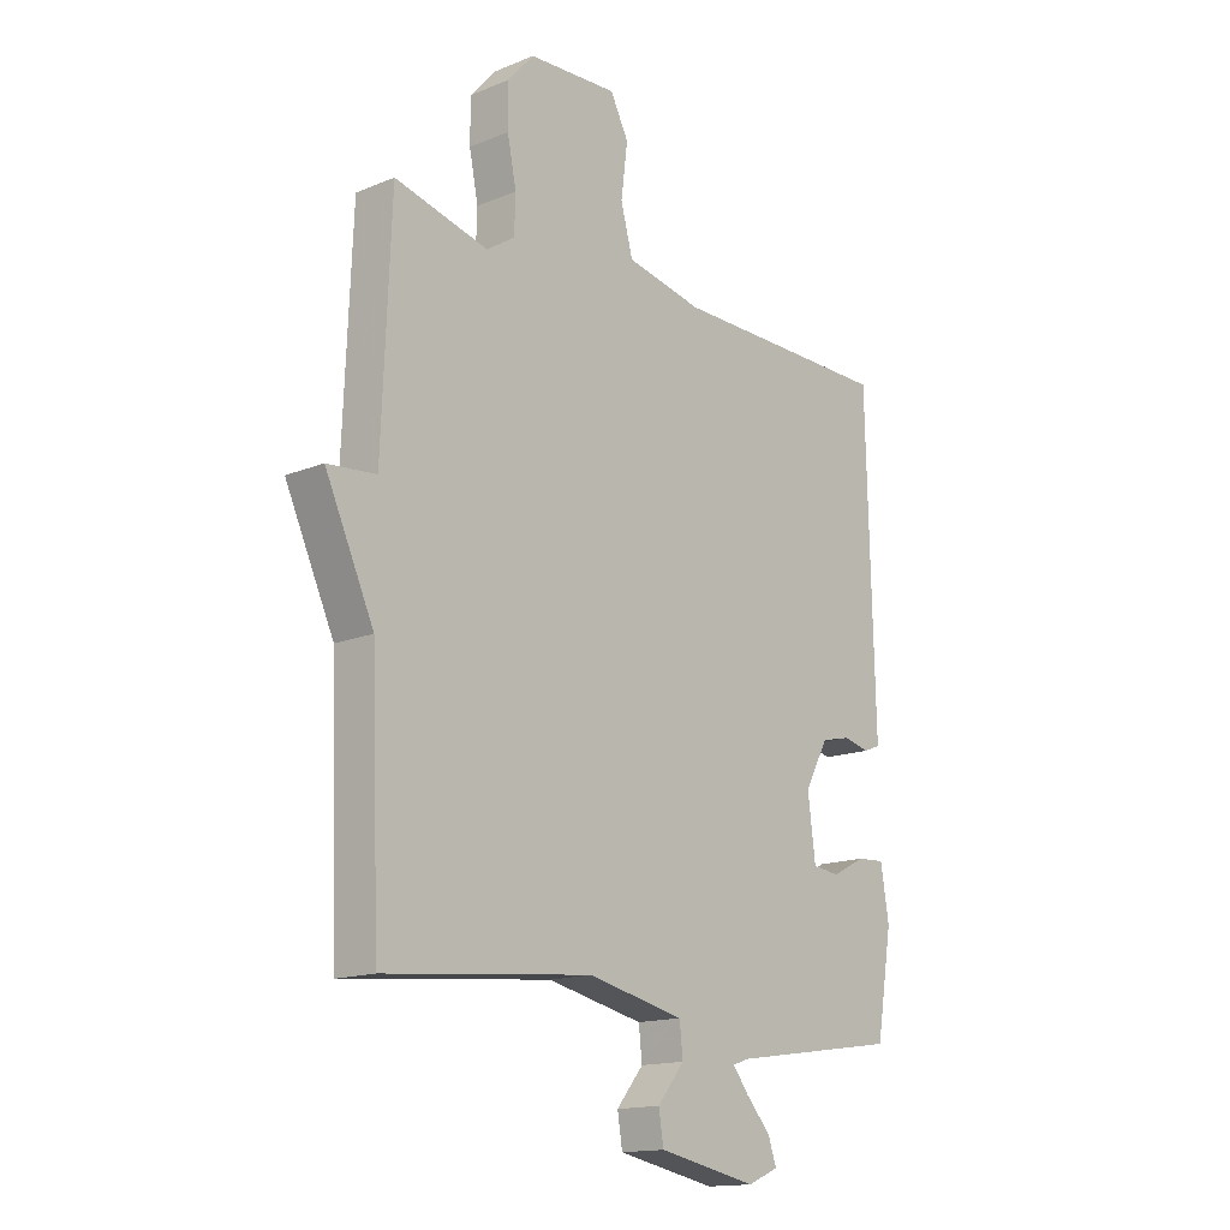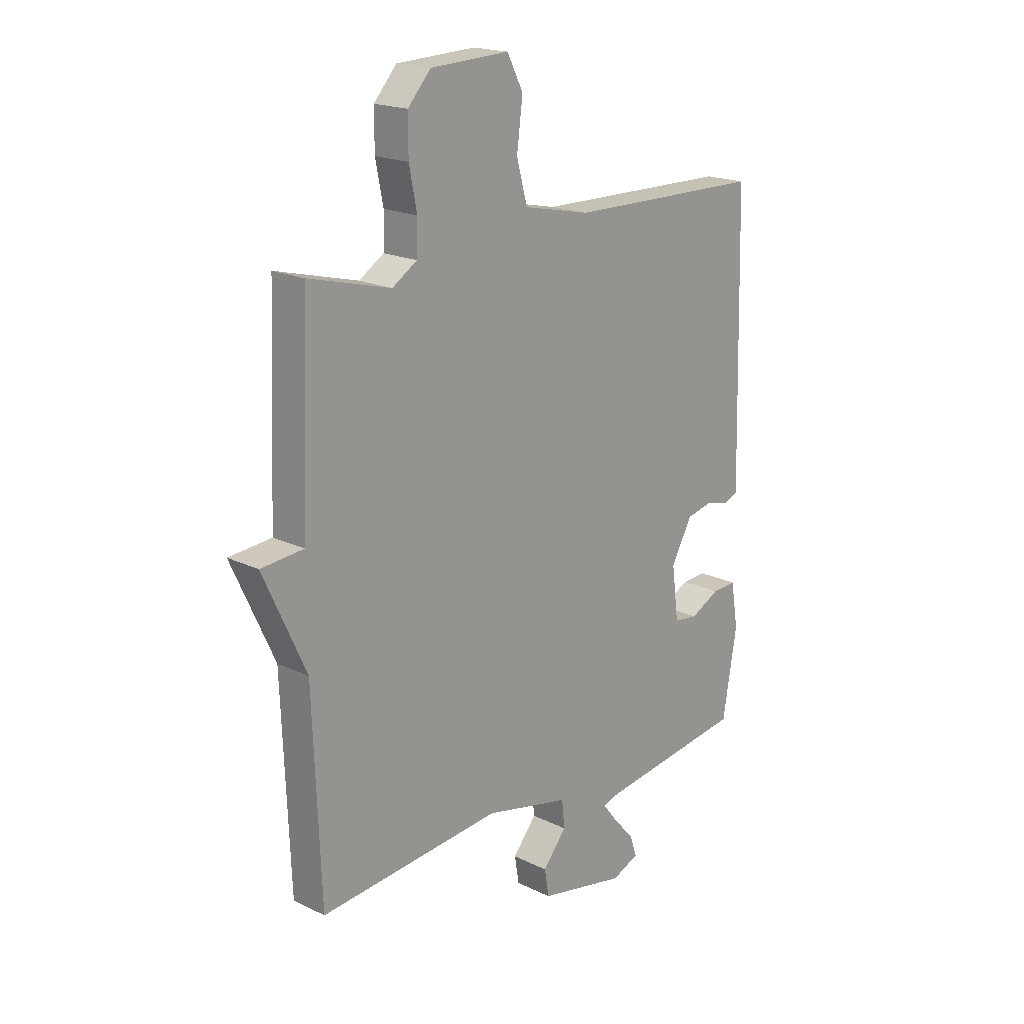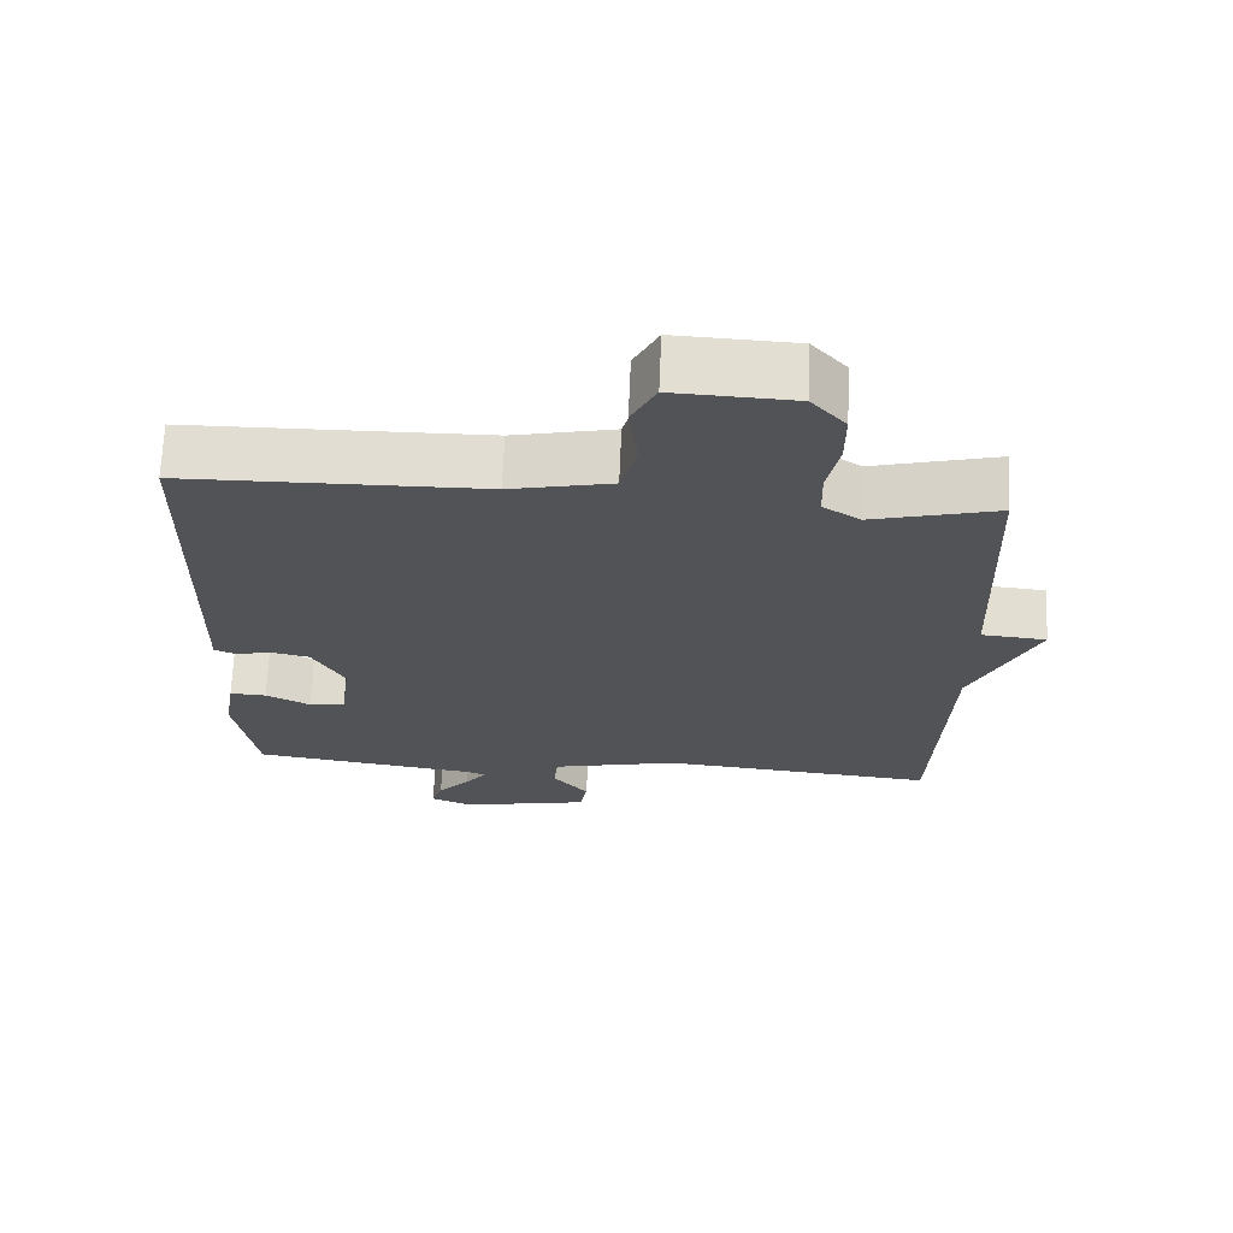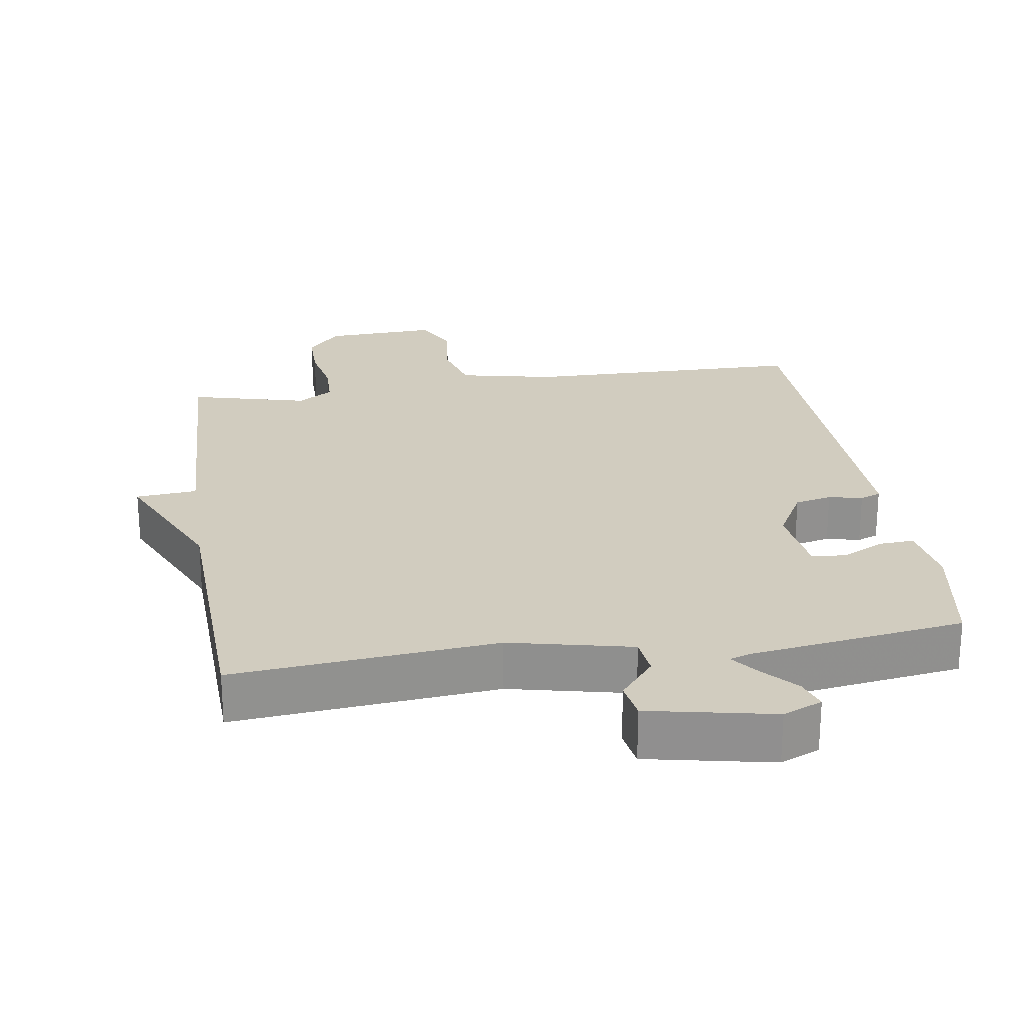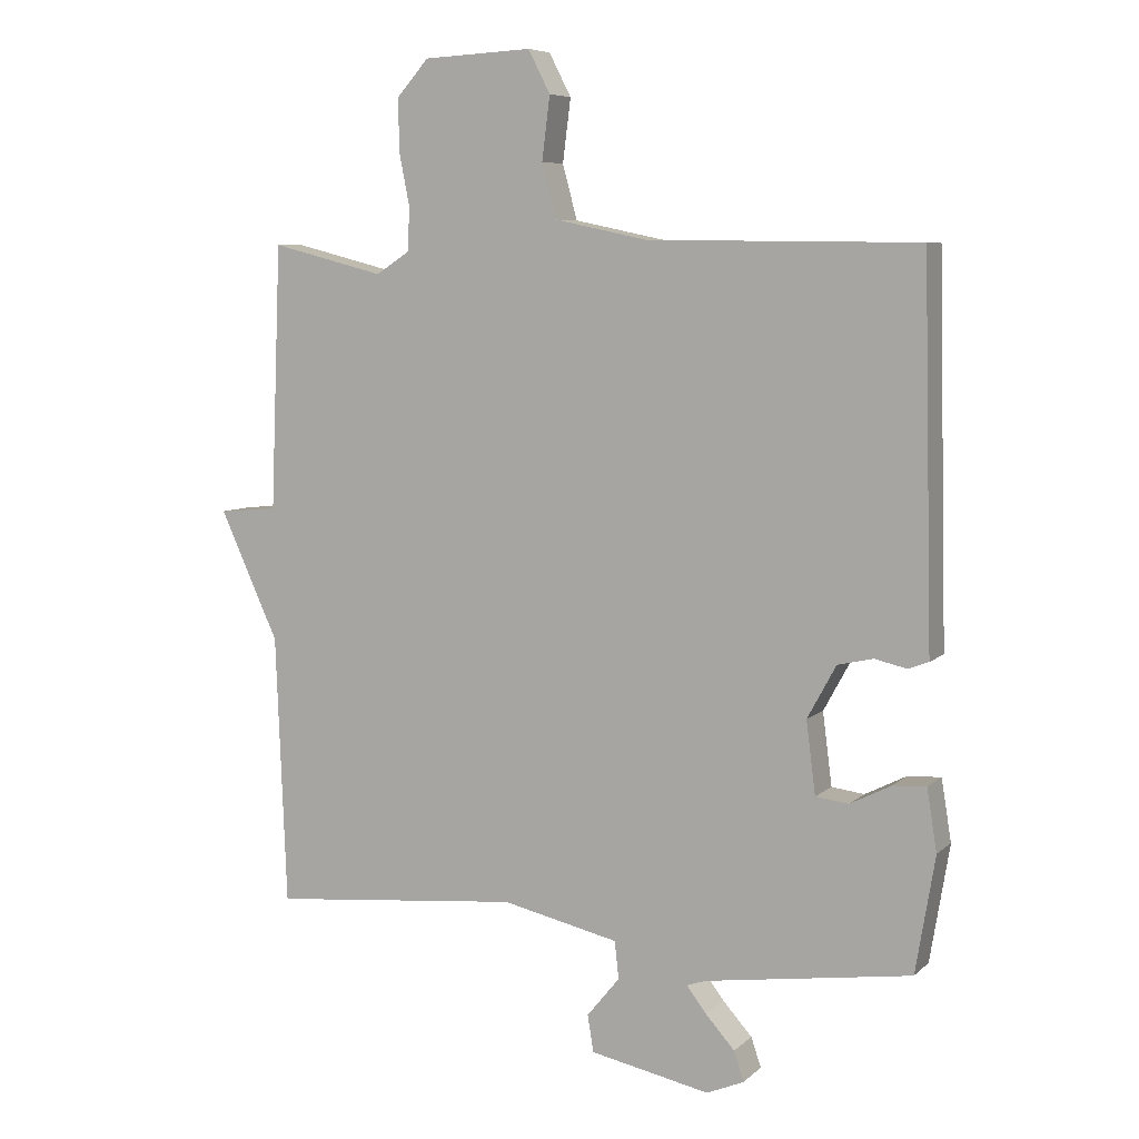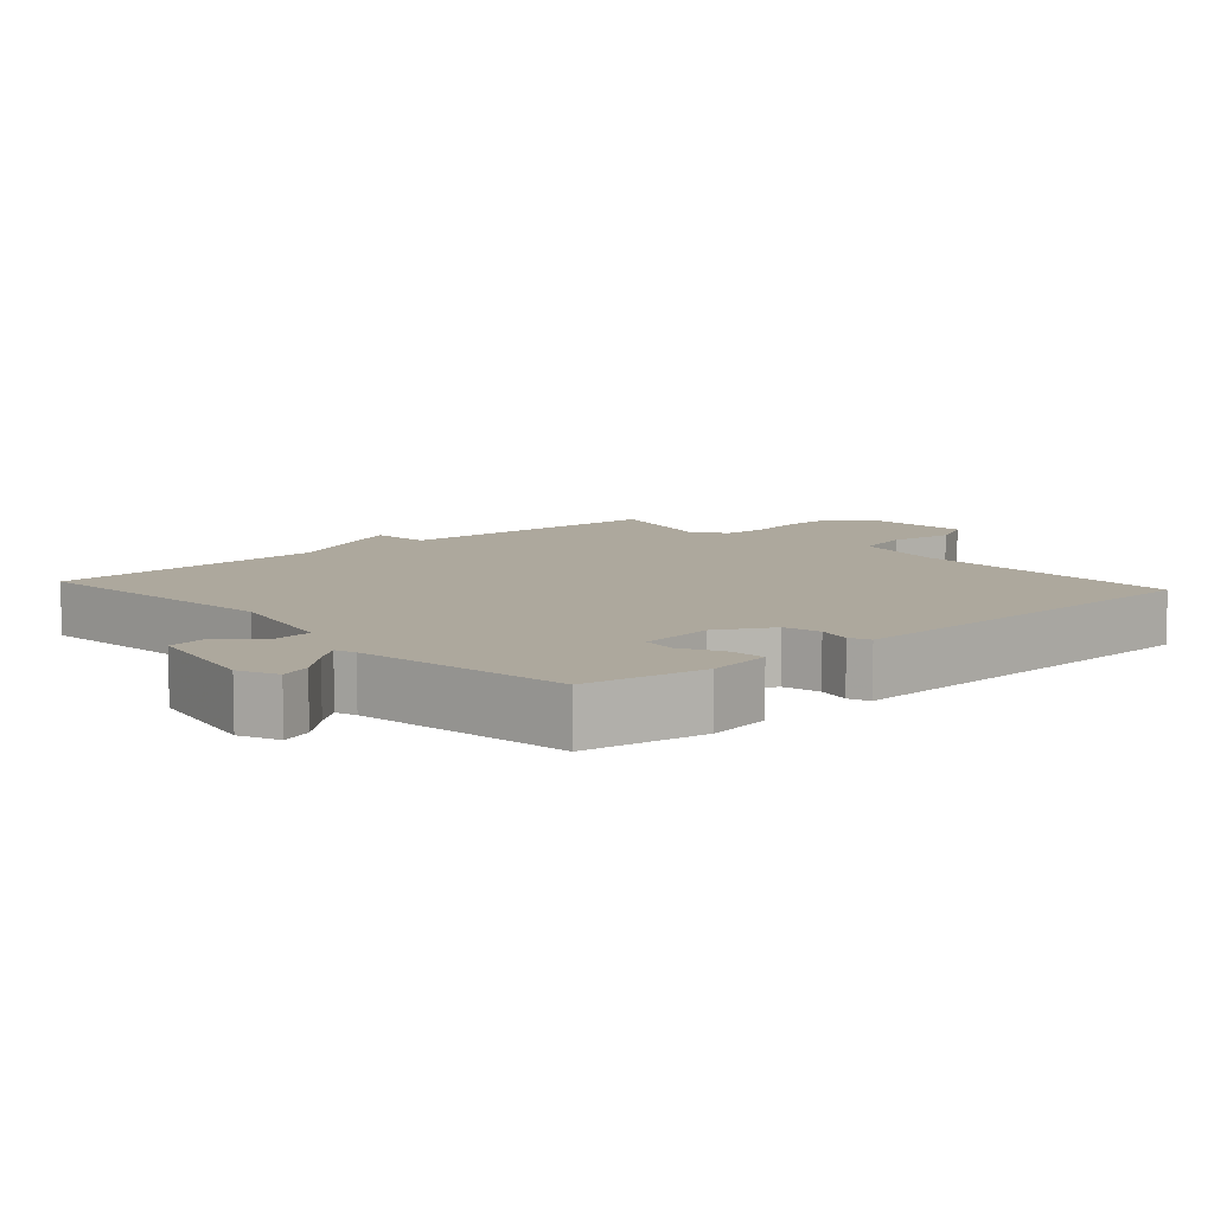
<metadata>
{"format":"obj","ext":"obj","renderer":"f3d","projection":"perspective","resolution":1024,"background":"white","views":[{"elev":-15.2,"azim":131.0,"up":"+Z"},{"elev":18.9,"azim":132.8,"up":"+Z"},{"elev":68.1,"azim":2.4,"up":"+Z"},{"elev":24.2,"azim":171.4,"up":"+Y"},{"elev":7.0,"azim":-155.3,"up":"+Z"},{"elev":8.7,"azim":-132.0,"up":"+Y"}]}
</metadata>
<code>
v 0.5 0.07 0.5
v 0.516 0.07 0.104
v 0.604 0.07 0.096
v 0.516 0.07 -0.096
v 0.5 0.07 -0.5
v 0.124 0.07 -0.464
v -0.051 0.07 -0.503
v -0.057 0.07 -0.559
v -0.008 0.07 -0.619
v -0.017 0.07 -0.674
v -0.196 0.07 -0.71
v -0.252 0.07 -0.686
v -0.237 0.07 -0.642
v -0.193 0.07 -0.593
v -0.164 0.07 -0.555
v -0.193 0.07 -0.545
v -0.5 0.07 -0.5
v -0.529 0.07 -0.326
v -0.514 0.07 -0.234
v -0.464 0.07 -0.237
v -0.403 0.07 -0.268
v -0.354 0.07 -0.262
v -0.34 0.07 -0.154
v -0.383 0.07 -0.075
v -0.436 0.07 -0.063
v -0.484 0.07 -0.074
v -0.514 0.07 -0.062
v -0.512 0.07 0.015
v -0.5 0.07 0.5
v -0.096 0.07 0.505
v 0.042 0.07 0.534
v 0.064 0.07 0.615
v 0.052 0.07 0.709
v 0.085 0.07 0.773
v 0.247 0.07 0.765
v 0.294 0.07 0.712
v 0.294 0.07 0.636
v 0.278 0.07 0.556
v 0.28 0.07 0.49
v 0.331 0.07 0.457
v 0.5 0 0.5
v 0.516 0 0.104
v 0.604 0 0.096
v 0.516 0 -0.096
v 0.5 0 -0.5
v 0.124 0 -0.464
v -0.051 0 -0.503
v -0.057 0 -0.559
v -0.008 0 -0.619
v -0.017 0 -0.674
v -0.196 0 -0.71
v -0.252 0 -0.686
v -0.237 0 -0.642
v -0.193 0 -0.593
v -0.164 0 -0.555
v -0.193 0 -0.545
v -0.5 0 -0.5
v -0.529 0 -0.326
v -0.514 0 -0.234
v -0.464 0 -0.237
v -0.403 0 -0.268
v -0.354 0 -0.262
v -0.34 0 -0.154
v -0.383 0 -0.075
v -0.436 0 -0.063
v -0.484 0 -0.074
v -0.514 0 -0.062
v -0.512 0 0.015
v -0.5 0 0.5
v -0.096 0 0.505
v 0.042 0 0.534
v 0.064 0 0.615
v 0.052 0 0.709
v 0.085 0 0.773
v 0.247 0 0.765
v 0.294 0 0.712
v 0.294 0 0.636
v 0.278 0 0.556
v 0.28 0 0.49
v 0.331 0 0.457
f 36 37 38
f 35 36 38
f 34 35 38
f 33 34 38
f 32 33 38
f 31 32 38 39
f 30 31 39 40
f 28 29 30 40
f 28 40 1
f 27 28 1
f 26 27 1
f 25 26 1
f 19 20 21
f 18 19 21
f 17 18 21
f 16 17 21
f 15 16 21 22
f 12 13 14
f 11 12 14
f 10 11 14
f 9 10 14
f 8 9 14
f 7 8 14 15
f 4 5 6
f 4 6 7
f 3 4 7
f 2 3 7
f 24 25 1 2
f 23 24 2 7
f 7 15 22 23
f 78 77 76
f 78 76 75
f 78 75 74
f 78 74 73
f 78 73 72
f 79 78 72 71
f 80 79 71 70
f 80 70 69 68
f 41 80 68
f 41 68 67
f 41 67 66
f 41 66 65
f 61 60 59
f 61 59 58
f 61 58 57
f 61 57 56
f 62 61 56 55
f 54 53 52
f 54 52 51
f 54 51 50
f 54 50 49
f 54 49 48
f 55 54 48 47
f 46 45 44
f 47 46 44
f 47 44 43
f 47 43 42
f 42 41 65 64
f 47 42 64 63
f 63 62 55 47
f 1 41 42 2
f 2 42 43 3
f 3 43 44 4
f 4 44 45 5
f 5 45 46 6
f 6 46 47 7
f 7 47 48 8
f 8 48 49 9
f 9 49 50 10
f 10 50 51 11
f 11 51 52 12
f 12 52 53 13
f 13 53 54 14
f 14 54 55 15
f 15 55 56 16
f 16 56 57 17
f 17 57 58 18
f 18 58 59 19
f 19 59 60 20
f 20 60 61 21
f 21 61 62 22
f 22 62 63 23
f 23 63 64 24
f 24 64 65 25
f 25 65 66 26
f 26 66 67 27
f 27 67 68 28
f 28 68 69 29
f 29 69 70 30
f 30 70 71 31
f 31 71 72 32
f 32 72 73 33
f 33 73 74 34
f 34 74 75 35
f 35 75 76 36
f 36 76 77 37
f 37 77 78 38
f 38 78 79 39
f 39 79 80 40
f 40 80 41 1

</code>
